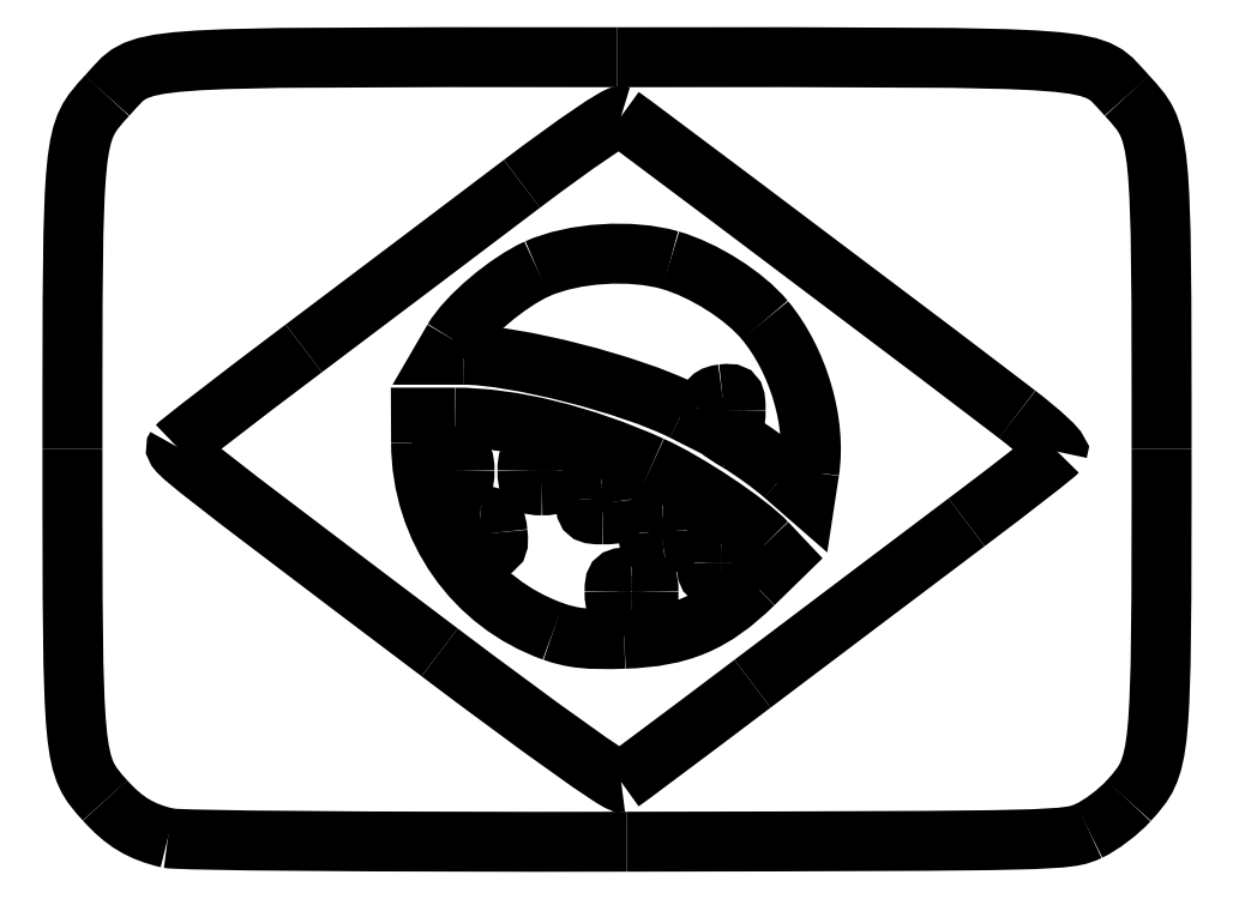
<metadata>
{"format":"dxf","ext":"dxf","renderer":"ezdxf+matplotlib","layout":"modelspace","background":"white","min_lineweight":24,"dpi":150}
</metadata>
<code>
0
SECTION
2
ENTITIES
0
SPLINE
8
Camada_1
70
8
71
3
72
8
73
4
74
0
40
0
40
0
40
0
40
0
40
1
40
1
40
1
40
1
10
82.69
20
189.6
30
0
10
81.2
20
190
30
0
10
80.32
20
190.5
30
0
10
79.25
20
191.7
30
0
0
SPLINE
8
Camada_1
70
8
71
3
72
8
73
4
74
0
40
0
40
0
40
0
40
0
40
1
40
1
40
1
40
1
10
79.25
20
191.7
30
0
10
77.48
20
193.6
30
0
10
77.47
20
193.7
30
0
10
77.47
20
210.9
30
0
0
SPLINE
8
Camada_1
70
8
71
3
72
8
73
4
74
0
40
0
40
0
40
0
40
0
40
1
40
1
40
1
40
1
10
77.47
20
210.9
30
0
10
77.47
20
228.3
30
0
10
77.46
20
228.2
30
0
10
79.36
20
230.2
30
0
0
SPLINE
8
Camada_1
70
8
71
3
72
8
73
4
74
0
40
0
40
0
40
0
40
0
40
1
40
1
40
1
40
1
10
79.36
20
230.2
30
0
10
81.42
20
232.5
30
0
10
79.71
20
232.3
30
0
10
107.2
20
232.3
30
0
0
SPLINE
8
Camada_1
70
8
71
3
72
8
73
4
74
0
40
0
40
0
40
0
40
0
40
1
40
1
40
1
40
1
10
107.2
20
232.3
30
0
10
134.8
20
232.3
30
0
10
133.1
20
232.5
30
0
10
135.1
20
230.2
30
0
0
SPLINE
8
Camada_1
70
8
71
3
72
8
73
4
74
0
40
0
40
0
40
0
40
0
40
1
40
1
40
1
40
1
10
135.1
20
230.2
30
0
10
137
20
228.2
30
0
10
137
20
228.3
30
0
10
137
20
210.9
30
0
0
SPLINE
8
Camada_1
70
8
71
3
72
8
73
4
74
0
40
0
40
0
40
0
40
0
40
1
40
1
40
1
40
1
10
137
20
210.9
30
0
10
137
20
193.7
30
0
10
137
20
193.6
30
0
10
135.2
20
191.6
30
0
0
SPLINE
8
Camada_1
70
8
71
3
72
8
73
4
74
0
40
0
40
0
40
0
40
0
40
1
40
1
40
1
40
1
10
135.2
20
191.6
30
0
10
134.7
20
191.1
30
0
10
133.7
20
190.3
30
0
10
133
20
190
30
0
0
SPLINE
8
Camada_1
70
8
71
3
72
8
73
4
74
0
40
0
40
0
40
0
40
0
40
1
40
1
40
1
40
1
10
133
20
190
30
0
10
131.9
20
189.5
30
0
10
131.6
20
189.5
30
0
10
107.8
20
189.4
30
0
0
SPLINE
8
Camada_1
70
8
71
3
72
8
73
4
74
0
40
0
40
0
40
0
40
0
40
1
40
1
40
1
40
1
10
107.8
20
189.4
30
0
10
94.18
20
189.4
30
0
10
83.26
20
189.5
30
0
10
82.69
20
189.6
30
0
0
SPLINE
8
Camada_1
70
8
71
3
72
8
73
4
74
0
40
0
40
0
40
0
40
0
40
1
40
1
40
1
40
1
10
114.6
20
198.1
30
0
10
118.4
20
200.9
30
0
10
123.7
20
204.9
30
0
10
126.3
20
206.9
30
0
0
SPLINE
8
Camada_1
70
8
71
3
72
8
73
4
74
0
40
0
40
0
40
0
40
0
40
1
40
1
40
1
40
1
10
126.3
20
206.9
30
0
10
129
20
208.9
30
0
10
131.2
20
210.6
30
0
10
131.3
20
210.8
30
0
0
SPLINE
8
Camada_1
70
8
71
3
72
8
73
4
74
0
40
0
40
0
40
0
40
0
40
1
40
1
40
1
40
1
10
131.3
20
210.8
30
0
10
131.4
20
210.9
30
0
10
130.4
20
211.8
30
0
10
129.1
20
212.8
30
0
0
SPLINE
8
Camada_1
70
8
71
3
72
8
73
4
74
0
40
0
40
0
40
0
40
0
40
1
40
1
40
1
40
1
10
129.1
20
212.8
30
0
10
125.5
20
215.5
30
0
10
107.8
20
228.9
30
0
10
107.5
20
229.1
30
0
0
SPLINE
8
Camada_1
70
8
71
3
72
8
73
4
74
0
40
0
40
0
40
0
40
0
40
1
40
1
40
1
40
1
10
107.5
20
229.1
30
0
10
107.3
20
229.2
30
0
10
104.9
20
227.6
30
0
10
102
20
225.4
30
0
0
SPLINE
8
Camada_1
70
8
71
3
72
8
73
4
74
0
40
0
40
0
40
0
40
0
40
1
40
1
40
1
40
1
10
102
20
225.4
30
0
10
99.22
20
223.3
30
0
10
93.86
20
219.2
30
0
10
90.12
20
216.4
30
0
0
SPLINE
8
Camada_1
70
8
71
3
72
8
73
4
74
0
40
0
40
0
40
0
40
0
40
1
40
1
40
1
40
1
10
90.12
20
216.4
30
0
10
86.38
20
213.6
30
0
10
83.25
20
211.2
30
0
10
83.17
20
211
30
0
0
SPLINE
8
Camada_1
70
8
71
3
72
8
73
4
74
0
40
0
40
0
40
0
40
0
40
1
40
1
40
1
40
1
10
83.17
20
211
30
0
10
83
20
210.8
30
0
10
83.55
20
210.3
30
0
10
97.54
20
199.8
30
0
0
SPLINE
8
Camada_1
70
8
71
3
72
8
73
4
74
0
40
0
40
0
40
0
40
0
40
1
40
1
40
1
40
1
10
97.54
20
199.8
30
0
10
103
20
195.7
30
0
10
107.3
20
192.6
30
0
10
107.5
20
192.7
30
0
0
SPLINE
8
Camada_1
70
8
71
3
72
8
73
4
74
0
40
0
40
0
40
0
40
0
40
1
40
1
40
1
40
1
10
107.5
20
192.7
30
0
10
107.6
20
192.8
30
0
10
110.9
20
195.2
30
0
10
114.6
20
198.1
30
0
0
LWPOLYLINE
8
Camada_1
90
1
70
1
10
82.69
20
189.6
30
0
0
SPLINE
8
Camada_1
70
8
71
3
72
8
73
4
74
0
40
0
40
0
40
0
40
0
40
1
40
1
40
1
40
1
10
103.7
20
200.9
30
0
10
99.41
20
202.5
30
0
10
96.55
20
206.5
30
0
10
96.53
20
211.2
30
0
0
LWPOLYLINE
8
Camada_1
90
1
70
1
10
114.6
20
198.1
30
0
0
SPLINE
8
Camada_1
70
8
71
3
72
8
73
4
74
0
40
0
40
0
40
0
40
0
40
1
40
1
40
1
40
1
10
98.39
20
212.6
30
0
10
101.5
20
212.6
30
0
10
105.3
20
211.7
30
0
10
109.1
20
210
30
0
0
SPLINE
8
Camada_1
70
8
71
3
72
8
73
4
74
0
40
0
40
0
40
0
40
0
40
1
40
1
40
1
40
1
10
109.1
20
210
30
0
10
111
20
209.1
30
0
10
114.3
20
206.9
30
0
10
115.4
20
205.8
30
0
0
LWPOLYLINE
8
Camada_1
90
3
70
0
10
96.53
20
211.2
30
0
10
96.52
20
212.6
30
0
10
98.39
20
212.6
30
0
0
SPLINE
8
Camada_1
70
8
71
3
72
8
73
4
74
0
40
0
40
0
40
0
40
0
40
1
40
1
40
1
40
1
10
114.7
20
203.5
30
0
10
112.5
20
201.4
30
0
10
110.7
20
200.6
30
0
10
107.6
20
200.5
30
0
0
SPLINE
8
Camada_1
70
8
71
3
72
8
73
4
74
0
40
0
40
0
40
0
40
0
40
1
40
1
40
1
40
1
10
107.6
20
200.5
30
0
10
105.7
20
200.4
30
0
10
104.8
20
200.5
30
0
10
103.7
20
200.9
30
0
0
LWPOLYLINE
8
Camada_1
90
3
70
0
10
115.4
20
205.8
30
0
10
116.2
20
205
30
0
10
114.7
20
203.5
30
0
0
SPLINE
8
Camada_1
70
8
71
3
72
8
73
4
74
0
40
0
40
0
40
0
40
0
40
1
40
1
40
1
40
1
10
109
20
203.1
30
0
10
109
20
203.8
30
0
10
108.9
20
203.9
30
0
10
108
20
203.9
30
0
0
SPLINE
8
Camada_1
70
8
71
3
72
8
73
4
74
0
40
0
40
0
40
0
40
0
40
1
40
1
40
1
40
1
10
108
20
203.9
30
0
10
107.2
20
203.9
30
0
10
107.1
20
203.8
30
0
10
107.1
20
203.1
30
0
0
SPLINE
8
Camada_1
70
8
71
3
72
8
73
4
74
0
40
0
40
0
40
0
40
0
40
1
40
1
40
1
40
1
10
107.1
20
203.1
30
0
10
107.1
20
202.4
30
0
10
107.2
20
202.3
30
0
10
108
20
202.3
30
0
0
SPLINE
8
Camada_1
70
8
71
3
72
8
73
4
74
0
40
0
40
0
40
0
40
0
40
1
40
1
40
1
40
1
10
108
20
202.3
30
0
10
108.9
20
202.3
30
0
10
109
20
202.4
30
0
10
109
20
203.1
30
0
0
LWPOLYLINE
8
Camada_1
90
2
70
0
10
103.7
20
200.9
30
0
10
103.7
20
200.9
30
0
0
SPLINE
8
Camada_1
70
8
71
3
72
8
73
4
74
0
40
0
40
0
40
0
40
0
40
1
40
1
40
1
40
1
10
113.7
20
204.7
30
0
10
113.7
20
205.4
30
0
10
113.6
20
205.5
30
0
10
112.9
20
205.5
30
0
0
SPLINE
8
Camada_1
70
8
71
3
72
8
73
4
74
0
40
0
40
0
40
0
40
0
40
1
40
1
40
1
40
1
10
112.9
20
205.5
30
0
10
112.2
20
205.5
30
0
10
112.1
20
205.4
30
0
10
112.1
20
204.7
30
0
0
SPLINE
8
Camada_1
70
8
71
3
72
8
73
4
74
0
40
0
40
0
40
0
40
0
40
1
40
1
40
1
40
1
10
112.1
20
204.7
30
0
10
112.1
20
204
30
0
10
112.2
20
203.9
30
0
10
112.9
20
203.9
30
0
0
SPLINE
8
Camada_1
70
8
71
3
72
8
73
4
74
0
40
0
40
0
40
0
40
0
40
1
40
1
40
1
40
1
10
112.9
20
203.9
30
0
10
113.6
20
203.9
30
0
10
113.7
20
204
30
0
10
113.7
20
204.7
30
0
0
LWPOLYLINE
8
Camada_1
90
1
70
1
10
109
20
203.1
30
0
0
SPLINE
8
Camada_1
70
8
71
3
72
8
73
4
74
0
40
0
40
0
40
0
40
0
40
1
40
1
40
1
40
1
10
100.7
20
206.3
30
0
10
100.6
20
207.1
30
0
10
100.5
20
207.2
30
0
10
99.76
20
207.3
30
0
0
SPLINE
8
Camada_1
70
8
71
3
72
8
73
4
74
0
40
0
40
0
40
0
40
0
40
1
40
1
40
1
40
1
10
99.76
20
207.3
30
0
10
98.94
20
207.3
30
0
10
98.9
20
207.3
30
0
10
98.9
20
206.4
30
0
0
SPLINE
8
Camada_1
70
8
71
3
72
8
73
4
74
0
40
0
40
0
40
0
40
0
40
1
40
1
40
1
40
1
10
98.9
20
206.4
30
0
10
98.9
20
205.5
30
0
10
98.94
20
205.5
30
0
10
99.85
20
205.5
30
0
0
SPLINE
8
Camada_1
70
8
71
3
72
8
73
4
74
0
40
0
40
0
40
0
40
0
40
1
40
1
40
1
40
1
10
99.85
20
205.5
30
0
10
100.8
20
205.5
30
0
10
100.8
20
205.5
30
0
10
100.7
20
206.3
30
0
0
LWPOLYLINE
8
Camada_1
90
1
70
1
10
113.7
20
204.7
30
0
0
SPLINE
8
Camada_1
70
8
71
3
72
8
73
4
74
0
40
0
40
0
40
0
40
0
40
1
40
1
40
1
40
1
10
110.5
20
206.4
30
0
10
110.5
20
206.9
30
0
10
110.4
20
207.1
30
0
10
109.8
20
207.1
30
0
0
SPLINE
8
Camada_1
70
8
71
3
72
8
73
4
74
0
40
0
40
0
40
0
40
0
40
1
40
1
40
1
40
1
10
109.8
20
207.1
30
0
10
109.1
20
207.1
30
0
10
109
20
207
30
0
10
109
20
206.3
30
0
0
SPLINE
8
Camada_1
70
8
71
3
72
8
73
4
74
0
40
0
40
0
40
0
40
0
40
1
40
1
40
1
40
1
10
109
20
206.3
30
0
10
109
20
205.6
30
0
10
109
20
205.6
30
0
10
109.8
20
205.7
30
0
0
SPLINE
8
Camada_1
70
8
71
3
72
8
73
4
74
0
40
0
40
0
40
0
40
0
40
1
40
1
40
1
40
1
10
109.8
20
205.7
30
0
10
110.4
20
205.8
30
0
10
110.5
20
205.9
30
0
10
110.5
20
206.4
30
0
0
LWPOLYLINE
8
Camada_1
90
1
70
1
10
100.7
20
206.3
30
0
0
SPLINE
8
Camada_1
70
8
71
3
72
8
73
4
74
0
40
0
40
0
40
0
40
0
40
1
40
1
40
1
40
1
10
107.3
20
208
30
0
10
107.3
20
208.7
30
0
10
107.1
20
208.8
30
0
10
106.4
20
208.9
30
0
0
SPLINE
8
Camada_1
70
8
71
3
72
8
73
4
74
0
40
0
40
0
40
0
40
0
40
1
40
1
40
1
40
1
10
106.4
20
208.9
30
0
10
105.6
20
208.9
30
0
10
105.5
20
208.9
30
0
10
105.5
20
208.1
30
0
0
SPLINE
8
Camada_1
70
8
71
3
72
8
73
4
74
0
40
0
40
0
40
0
40
0
40
1
40
1
40
1
40
1
10
105.5
20
208.1
30
0
10
105.5
20
207.4
30
0
10
105.6
20
207.3
30
0
10
106.5
20
207.3
30
0
0
SPLINE
8
Camada_1
70
8
71
3
72
8
73
4
74
0
40
0
40
0
40
0
40
0
40
1
40
1
40
1
40
1
10
106.5
20
207.3
30
0
10
107.3
20
207.3
30
0
10
107.4
20
207.4
30
0
10
107.3
20
208
30
0
0
LWPOLYLINE
8
Camada_1
90
1
70
1
10
110.5
20
206.4
30
0
0
SPLINE
8
Camada_1
70
8
71
3
72
8
73
4
74
0
40
0
40
0
40
0
40
0
40
1
40
1
40
1
40
1
10
98.9
20
209.7
30
0
10
98.9
20
210.4
30
0
10
98.82
20
210.5
30
0
10
98.11
20
210.5
30
0
0
SPLINE
8
Camada_1
70
8
71
3
72
8
73
4
74
0
40
0
40
0
40
0
40
0
40
1
40
1
40
1
40
1
10
98.11
20
210.5
30
0
10
97.41
20
210.5
30
0
10
97.32
20
210.4
30
0
10
97.32
20
209.7
30
0
0
SPLINE
8
Camada_1
70
8
71
3
72
8
73
4
74
0
40
0
40
0
40
0
40
0
40
1
40
1
40
1
40
1
10
97.32
20
209.7
30
0
10
97.32
20
209
30
0
10
97.41
20
208.9
30
0
10
98.11
20
208.9
30
0
0
SPLINE
8
Camada_1
70
8
71
3
72
8
73
4
74
0
40
0
40
0
40
0
40
0
40
1
40
1
40
1
40
1
10
98.11
20
208.9
30
0
10
98.82
20
208.9
30
0
10
98.9
20
209
30
0
10
98.9
20
209.7
30
0
0
LWPOLYLINE
8
Camada_1
90
1
70
1
10
107.3
20
208
30
0
0
SPLINE
8
Camada_1
70
8
71
3
72
8
73
4
74
0
40
0
40
0
40
0
40
0
40
1
40
1
40
1
40
1
10
103.9
20
209.7
30
0
10
103.9
20
210.4
30
0
10
103.8
20
210.5
30
0
10
103.1
20
210.5
30
0
0
SPLINE
8
Camada_1
70
8
71
3
72
8
73
4
74
0
40
0
40
0
40
0
40
0
40
1
40
1
40
1
40
1
10
103.1
20
210.5
30
0
10
102.4
20
210.5
30
0
10
102.3
20
210.4
30
0
10
102.3
20
209.7
30
0
0
SPLINE
8
Camada_1
70
8
71
3
72
8
73
4
74
0
40
0
40
0
40
0
40
0
40
1
40
1
40
1
40
1
10
102.3
20
209.7
30
0
10
102.3
20
209
30
0
10
102.4
20
208.9
30
0
10
103.1
20
208.9
30
0
0
SPLINE
8
Camada_1
70
8
71
3
72
8
73
4
74
0
40
0
40
0
40
0
40
0
40
1
40
1
40
1
40
1
10
103.1
20
208.9
30
0
10
103.8
20
208.9
30
0
10
103.9
20
209
30
0
10
103.9
20
209.7
30
0
0
LWPOLYLINE
8
Camada_1
90
1
70
1
10
98.9
20
209.7
30
0
0
SPLINE
8
Camada_1
70
8
71
3
72
8
73
4
74
0
40
0
40
0
40
0
40
0
40
1
40
1
40
1
40
1
10
116.4
20
209.5
30
0
10
115.7
20
210
30
0
10
114.6
20
210.9
30
0
10
113.9
20
211.3
30
0
0
SPLINE
8
Camada_1
70
8
71
3
72
8
73
4
74
0
40
0
40
0
40
0
40
0
40
1
40
1
40
1
40
1
10
113.9
20
211.3
30
0
10
112.8
20
211.9
30
0
10
112.7
20
212.1
30
0
10
113.1
20
212.1
30
0
0
SPLINE
8
Camada_1
70
8
71
3
72
8
73
4
74
0
40
0
40
0
40
0
40
0
40
1
40
1
40
1
40
1
10
113.1
20
212.1
30
0
10
113.6
20
212.1
30
0
10
113.7
20
212.2
30
0
10
113.7
20
213
30
0
0
SPLINE
8
Camada_1
70
8
71
3
72
8
73
4
74
0
40
0
40
0
40
0
40
0
40
1
40
1
40
1
40
1
10
113.7
20
213
30
0
10
113.7
20
213.9
30
0
10
113.7
20
214
30
0
10
113
20
213.9
30
0
0
SPLINE
8
Camada_1
70
8
71
3
72
8
73
4
74
0
40
0
40
0
40
0
40
0
40
1
40
1
40
1
40
1
10
113
20
213.9
30
0
10
112.4
20
213.8
30
0
10
112.2
20
213.6
30
0
10
112.2
20
213.1
30
0
0
LWPOLYLINE
8
Camada_1
90
1
70
1
10
103.9
20
209.7
30
0
0
SPLINE
8
Camada_1
70
8
71
3
72
8
73
4
74
0
40
0
40
0
40
0
40
0
40
1
40
1
40
1
40
1
10
110.9
20
213
30
0
10
108
20
214.4
30
0
10
101.7
20
216
30
0
10
98.85
20
216
30
0
0
LWPOLYLINE
8
Camada_1
90
3
70
0
10
112.2
20
213.1
30
0
10
112.1
20
212.4
30
0
10
110.9
20
213
30
0
0
SPLINE
8
Camada_1
70
8
71
3
72
8
73
4
74
0
40
0
40
0
40
0
40
0
40
1
40
1
40
1
40
1
10
98.29
20
216.9
30
0
10
99.03
20
218.1
30
0
10
101.3
20
220
30
0
10
102.9
20
220.7
30
0
0
SPLINE
8
Camada_1
70
8
71
3
72
8
73
4
74
0
40
0
40
0
40
0
40
0
40
1
40
1
40
1
40
1
10
102.9
20
220.7
30
0
10
104.9
20
221.6
30
0
10
108
20
221.8
30
0
10
110.2
20
221.2
30
0
0
SPLINE
8
Camada_1
70
8
71
3
72
8
73
4
74
0
40
0
40
0
40
0
40
0
40
1
40
1
40
1
40
1
10
110.2
20
221.2
30
0
10
112
20
220.7
30
0
10
114.2
20
219.3
30
0
10
115.3
20
217.9
30
0
0
SPLINE
8
Camada_1
70
8
71
3
72
8
73
4
74
0
40
0
40
0
40
0
40
0
40
1
40
1
40
1
40
1
10
115.3
20
217.9
30
0
10
117.2
20
215.7
30
0
10
118.2
20
212.3
30
0
10
117.7
20
209.7
30
0
0
LWPOLYLINE
8
Camada_1
90
3
70
0
10
98.85
20
216
30
0
10
97.82
20
216
30
0
10
98.29
20
216.9
30
0
0
LWPOLYLINE
8
Camada_1
90
3
70
0
10
117.7
20
209.7
30
0
10
117.6
20
208.4
30
0
10
116.4
20
209.5
30
0
0
ENDSEC
0
EOF

</code>
